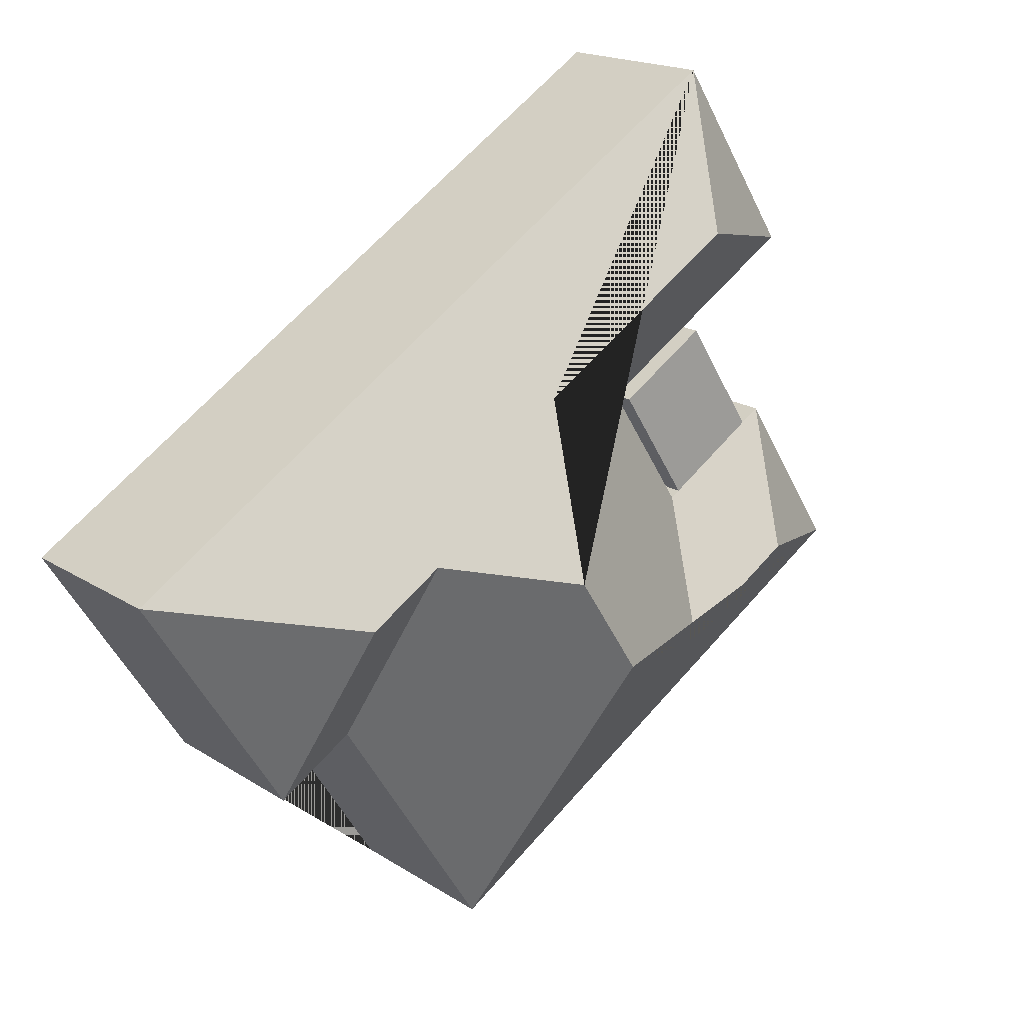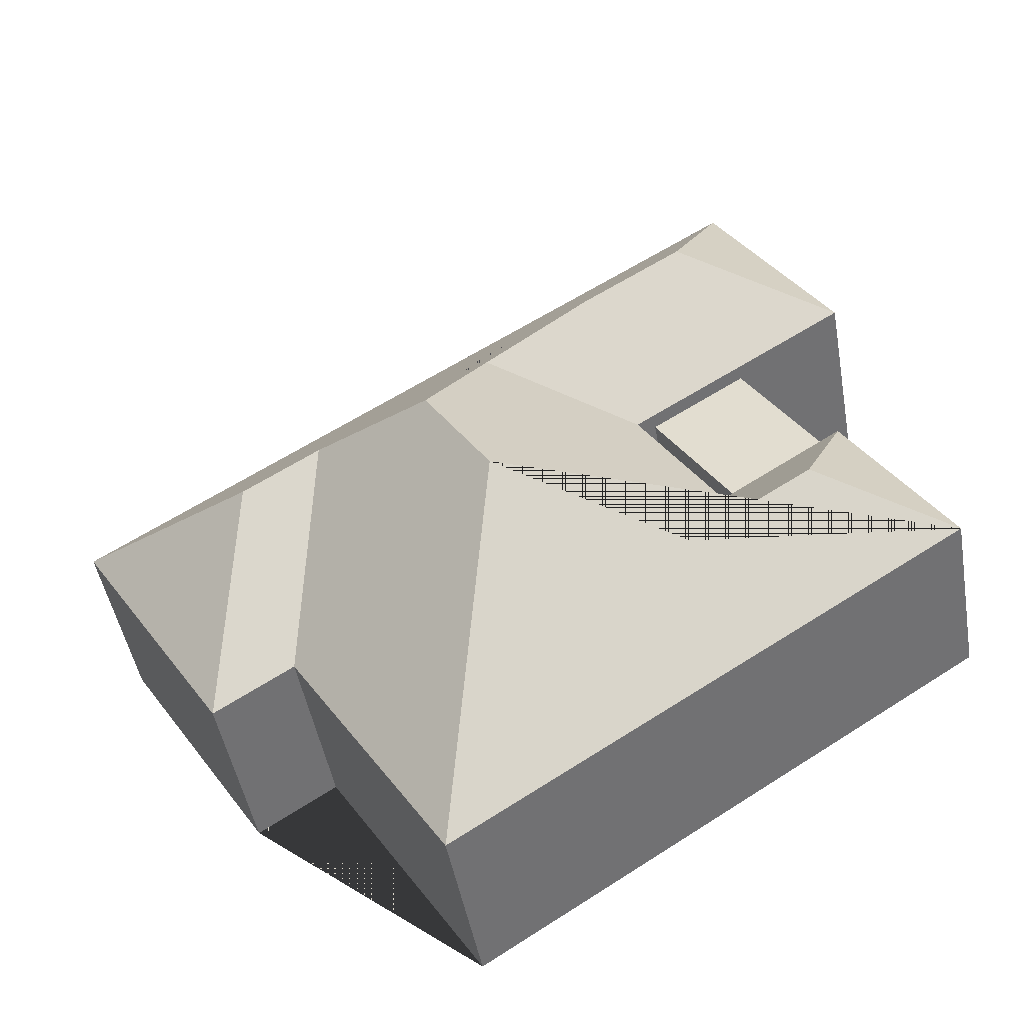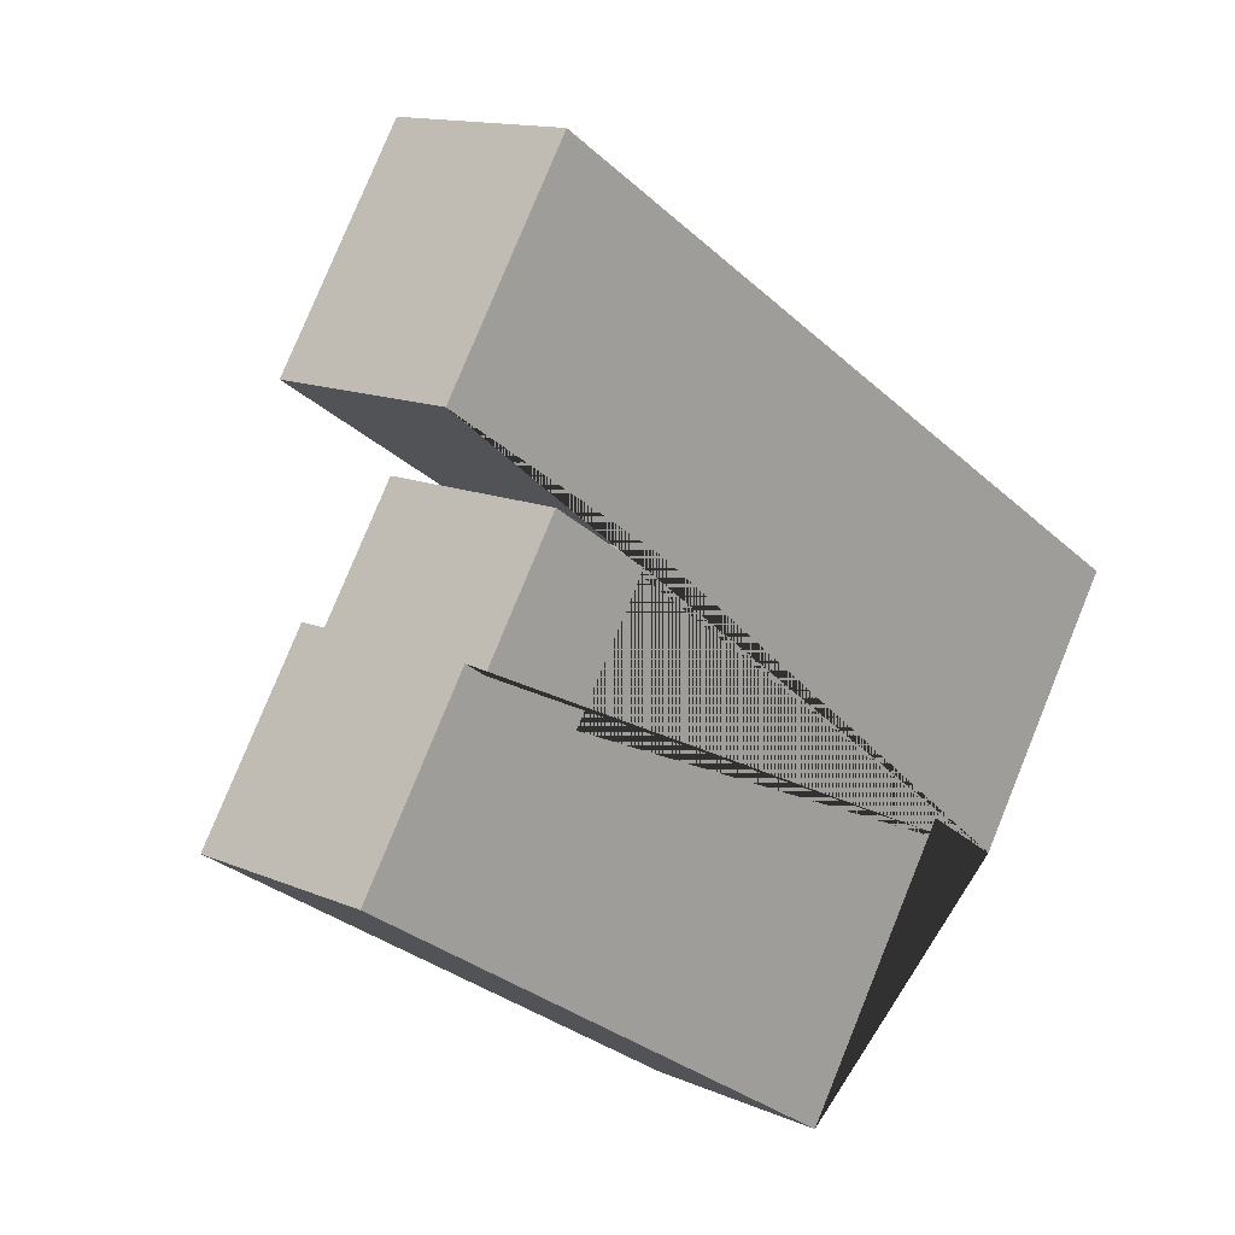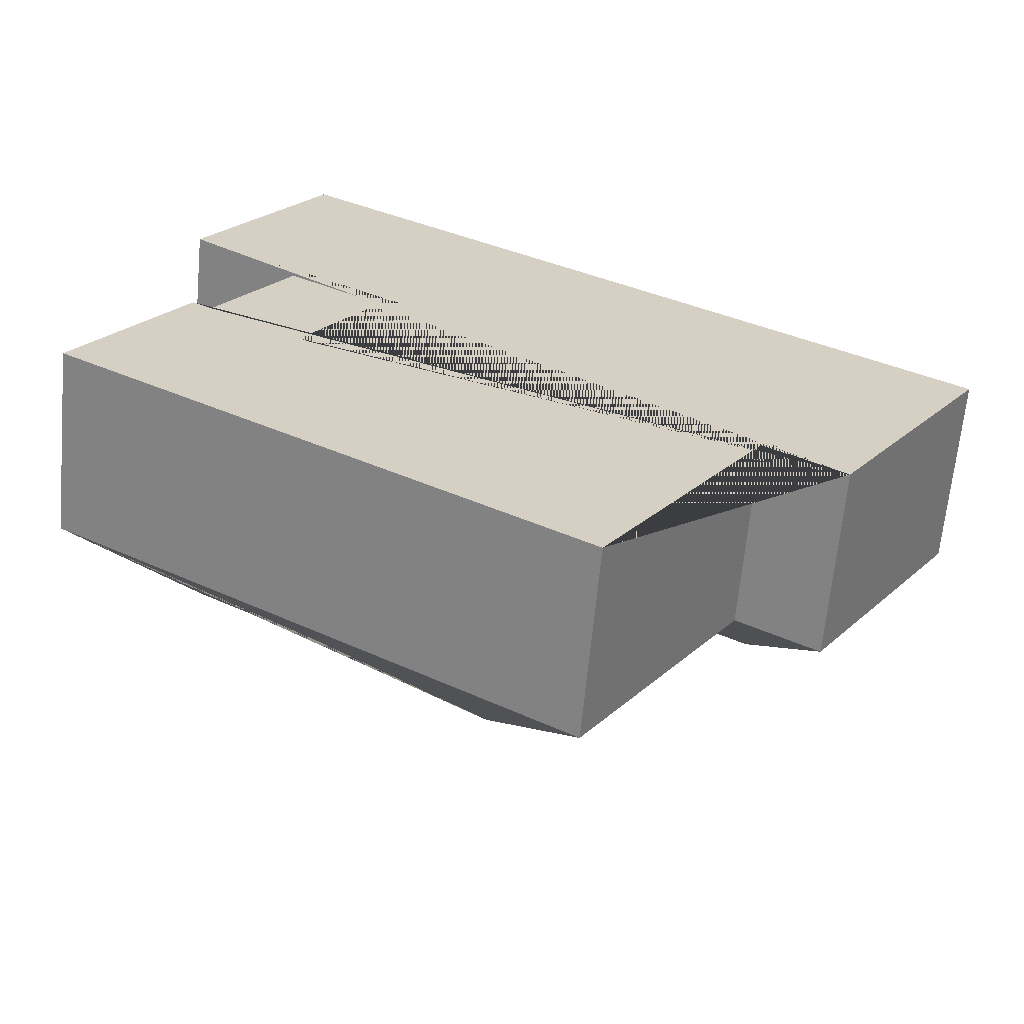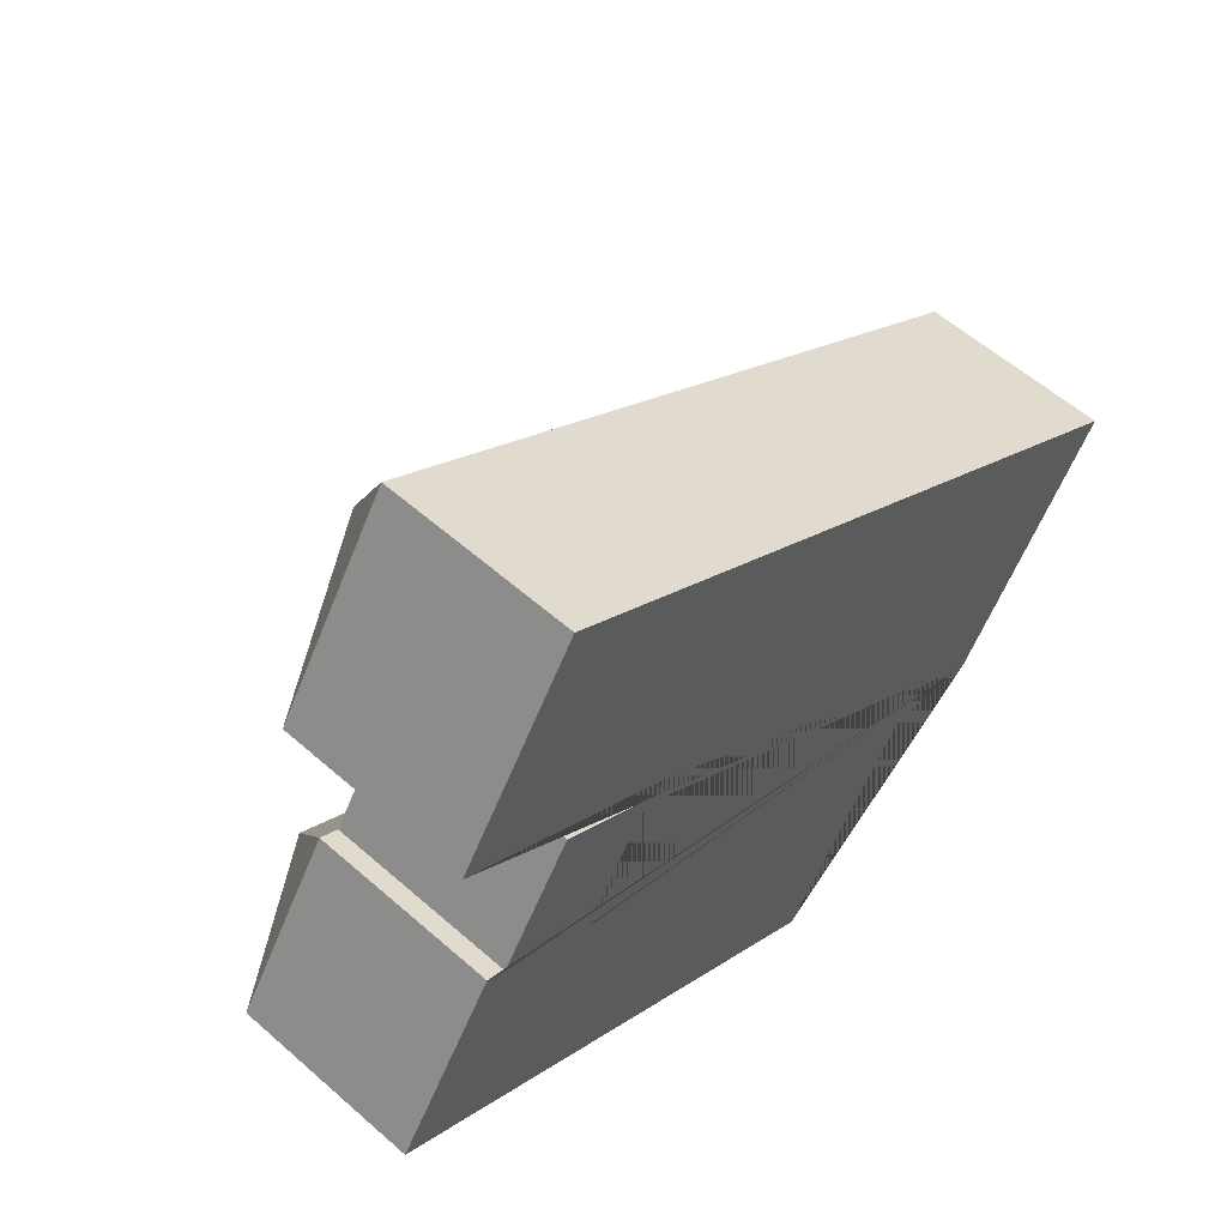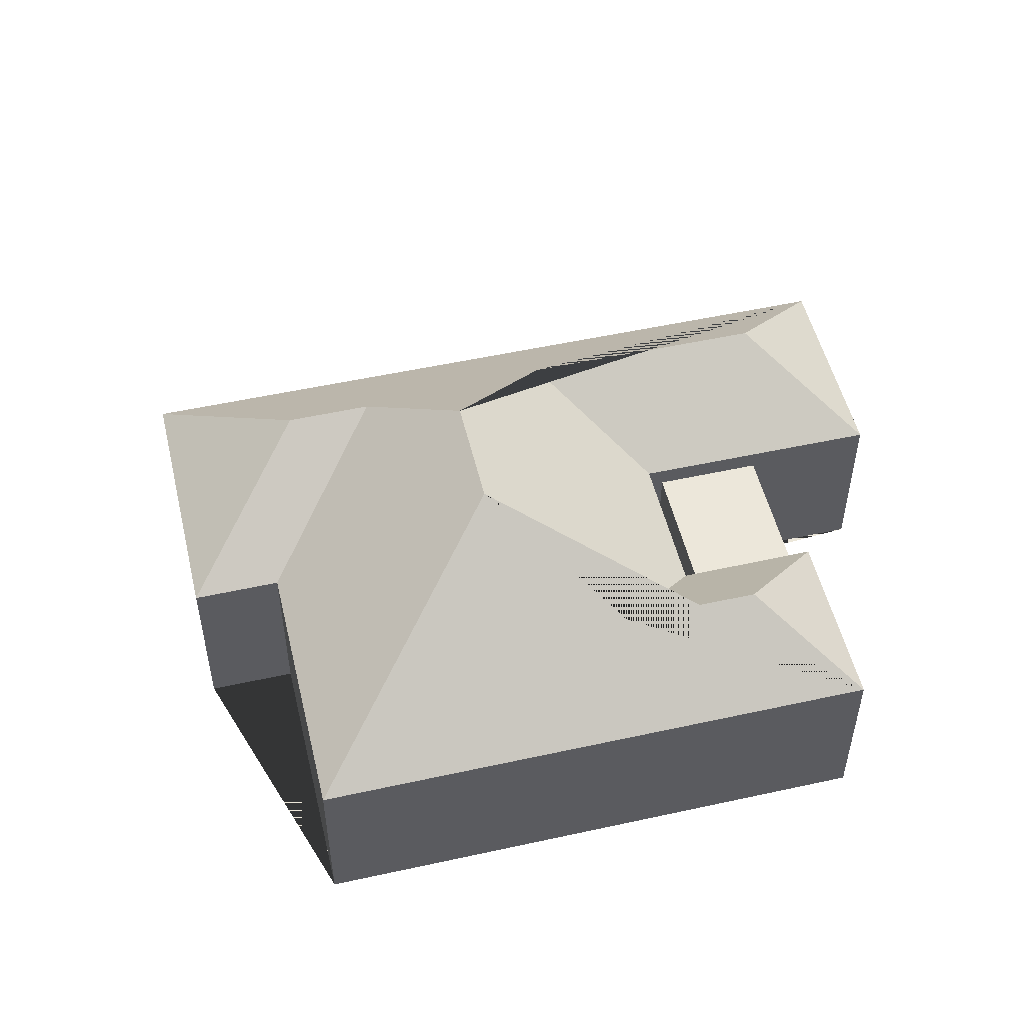
<metadata>
{"format":"obj","ext":"obj","renderer":"f3d","projection":"perspective","resolution":1024,"background":"white","views":[{"elev":18.0,"azim":141.2,"up":"+Z"},{"elev":-46.5,"azim":-170.1,"up":"+Z"},{"elev":13.3,"azim":-45.5,"up":"+Z"},{"elev":-64.5,"azim":-5.3,"up":"+Z"},{"elev":57.2,"azim":-47.5,"up":"+Z"},{"elev":52.1,"azim":-160.8,"up":"+Y"}]}
</metadata>
<code>
o BK39_500_014026_0009
v 317.9 75 -287.3
v 378.9 75 -191.9
v 286.4 75 -267.1
v 223.2 75 -366.1
v 301.7 117.1 -207.1
v 271.4 117.1 -187.8
v 221.1 145 -198.3
v 195 145 -239.1
v 206.7 108.6 -133.4
v 124 105.6 -255.1
v 111 75 -201.9
v 144.4 75 -149.8
v 107.2 75 -199.5
v 137 75 -152.9
v 75.35 105.7 -223.9
v 69.3 75 -175
v 98.97 75 -128.6
v 61.37 75 -169.9
v 119.9 108.7 -78.11
v 19.27 75 -235.8
v 104.1 75 -16.4
v 55.15 75 -93.1
v 317.9 0 -287.3
v 378.9 0 -191.9
v 104.1 0 -16.4
v 55.15 0 -93.1
v 144.4 0 -149.8
v 111 0 -201.9
v 107.2 0 -199.5
v 137 0 -152.9
v 98.97 0 -128.6
v 69.3 0 -175
v 61.37 0 -169.9
v 19.27 0 -235.8
v 223.2 0 -366.1
v 286.4 0 -267.1
f 22 21 19
f 21 2 5 6 7 9 19
f 5 1 2
f 5 6 3 1
f 4 8 7 6 3
f 20 15 10 8 4
f 20 18 15
f 18 16 13 11 10 15
f 13 16 17 14
f 22 12 9 19
f 9 7 8 10 11 12
f 23 24 25 26 27 28 29 30 31 32 33 34 35 36
f 1 23 24 2
f 2 24 25 21
f 21 25 26 22
f 22 26 27 12
f 12 27 28 11
f 11 28 29 13
f 13 29 30 14
f 14 30 31 17
f 17 31 32 16
f 16 32 33 18
f 18 33 34 20
f 20 34 35 4
f 4 35 36 3
f 3 36 23 1

</code>
